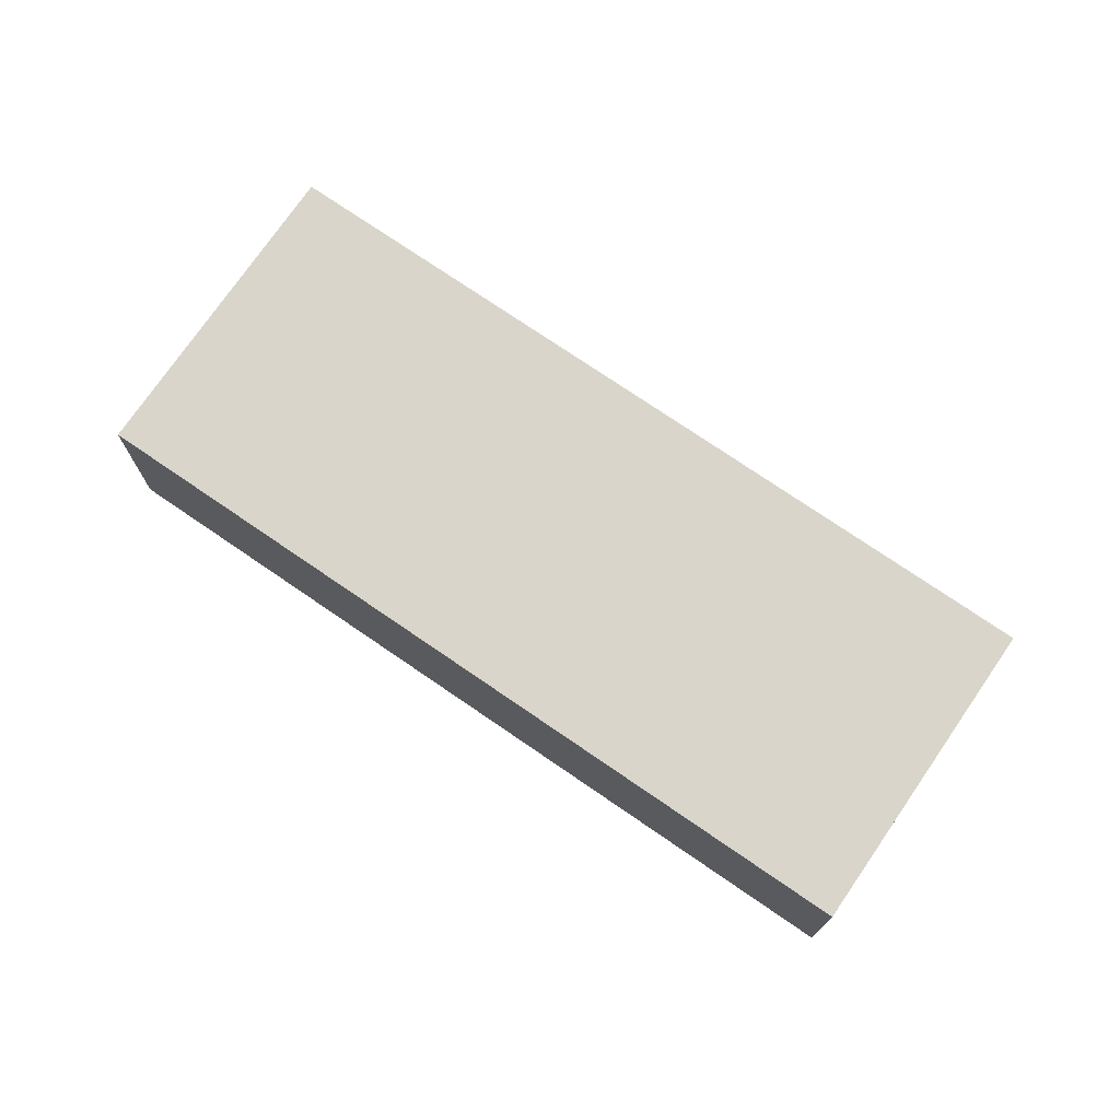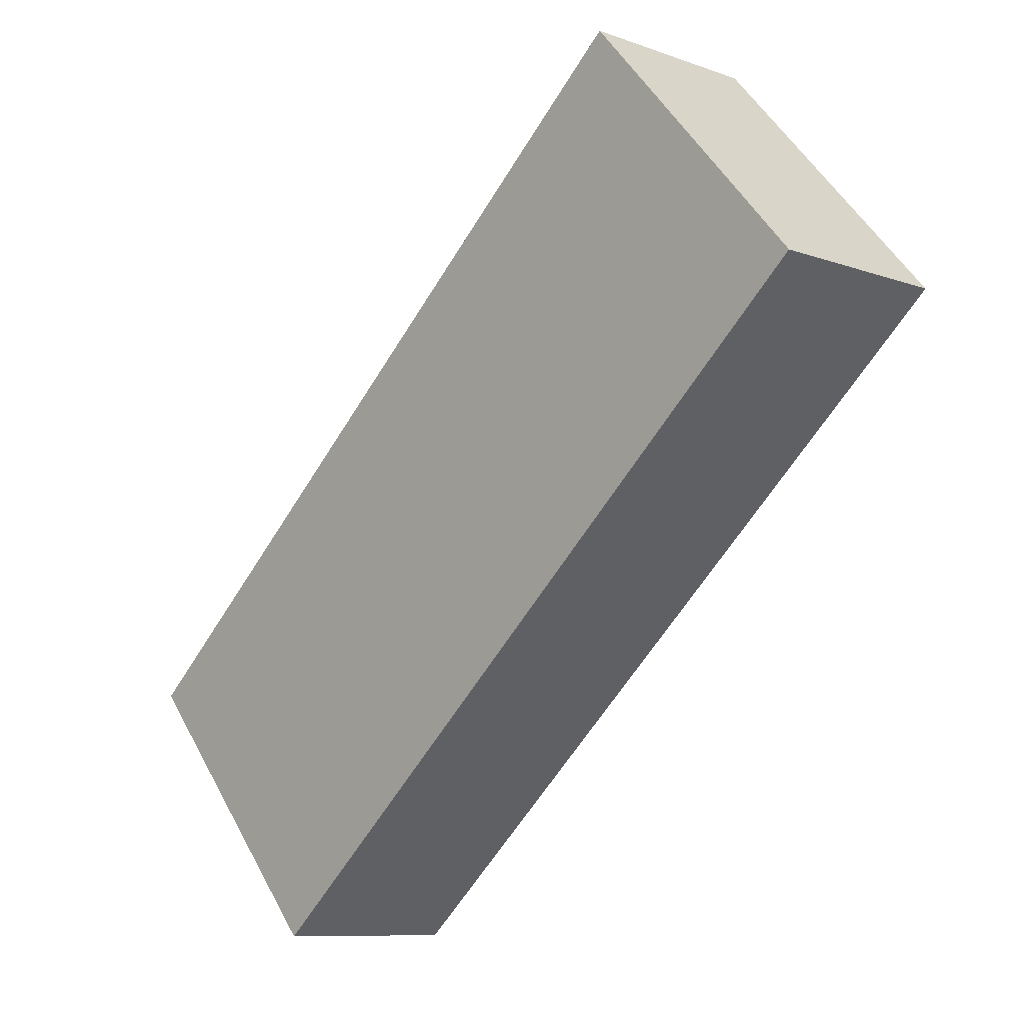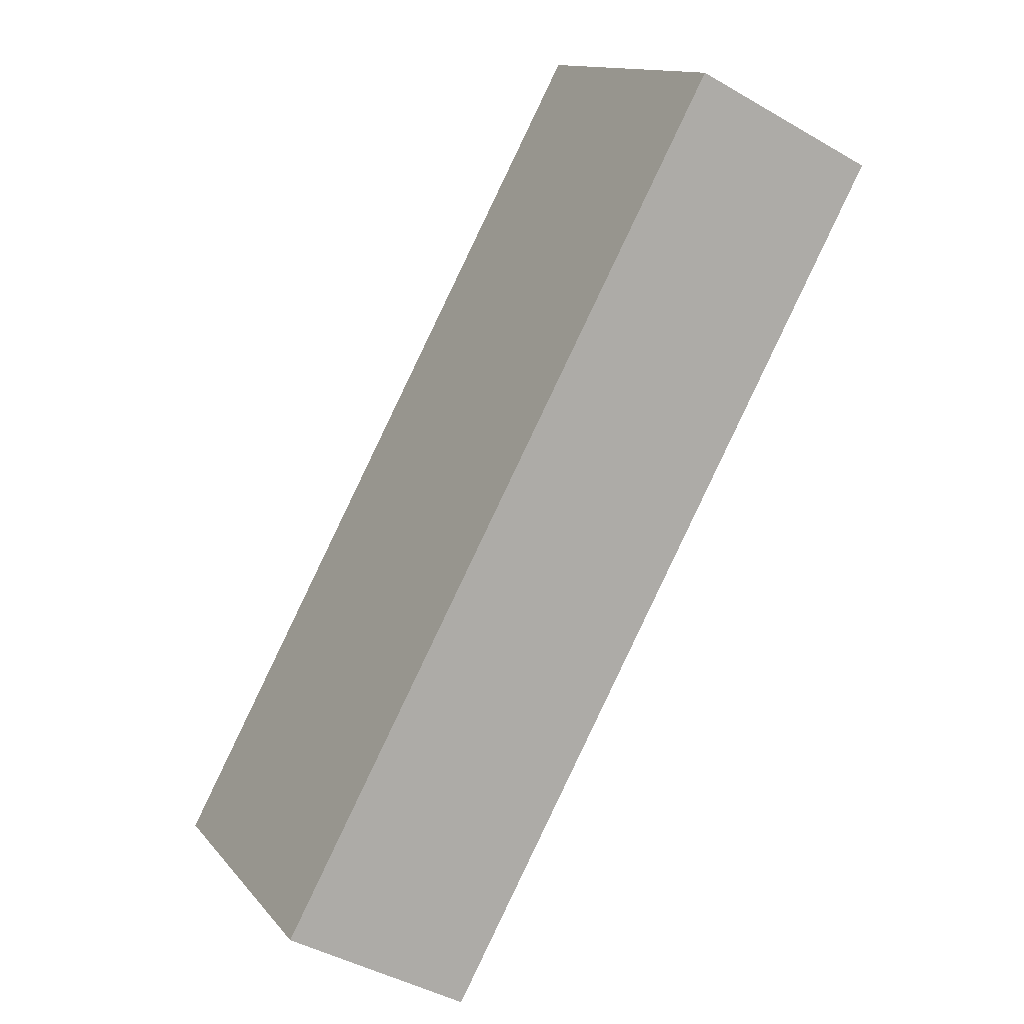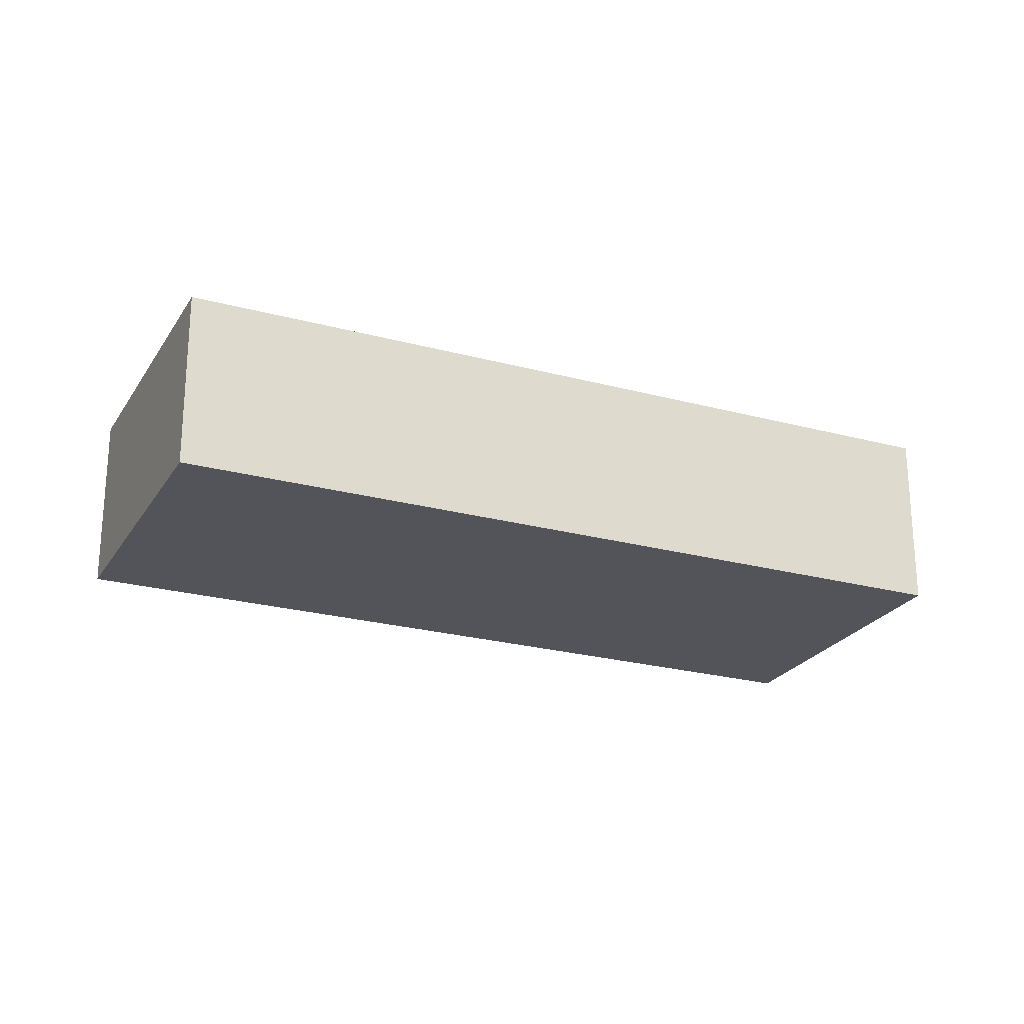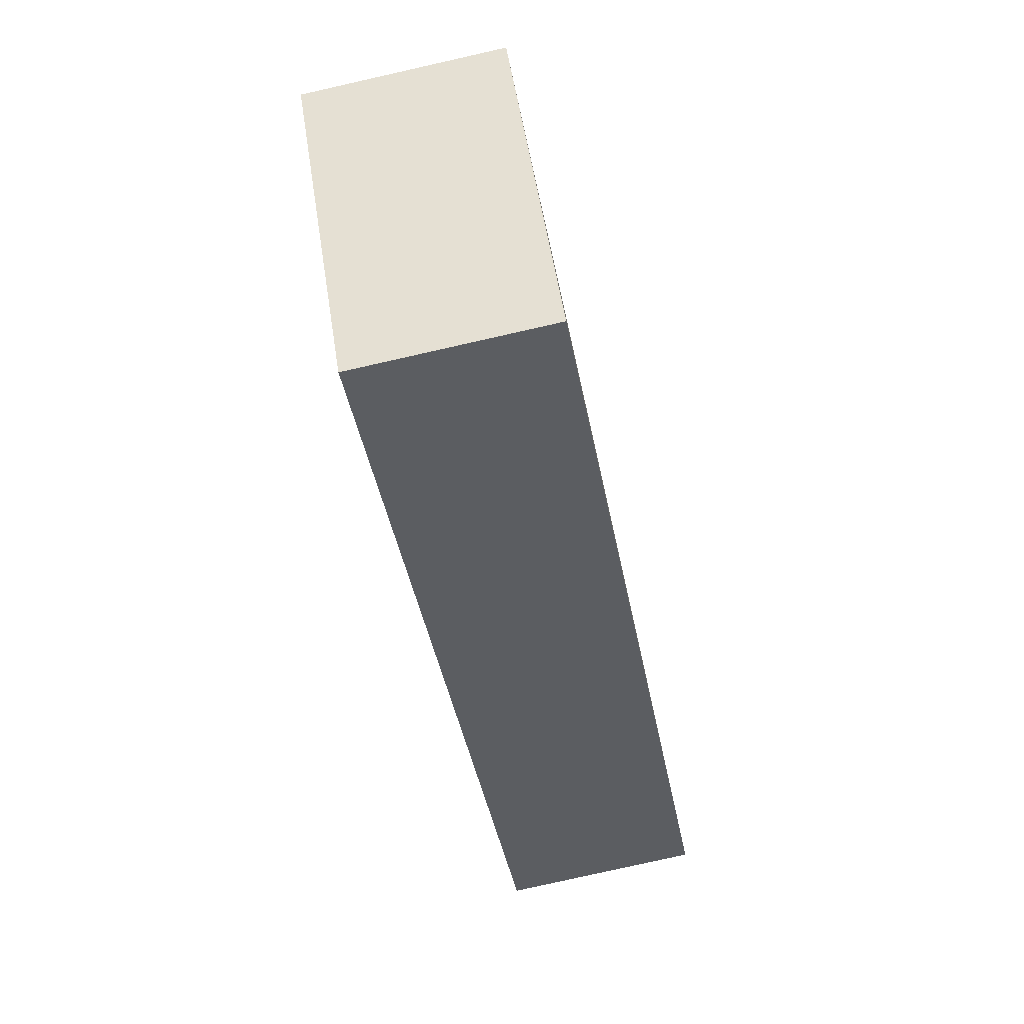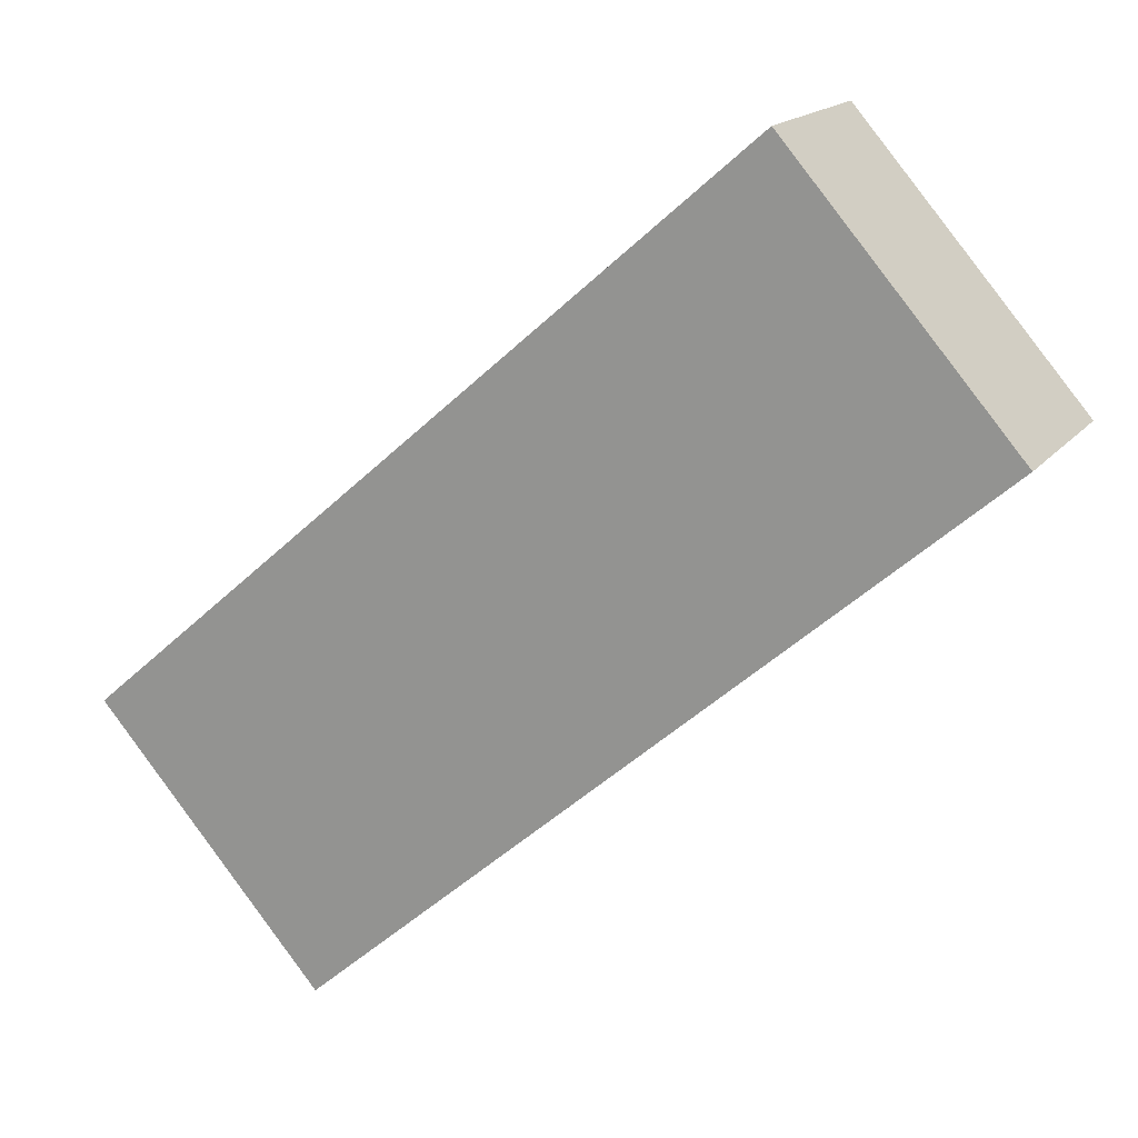
<metadata>
{"format":"obj","ext":"obj","renderer":"f3d","projection":"perspective","resolution":1024,"background":"white","views":[{"elev":74.4,"azim":173.4,"up":"+Z"},{"elev":-9.5,"azim":-133.2,"up":"+Y"},{"elev":-42.6,"azim":-124.9,"up":"+Y"},{"elev":-23.9,"azim":114.7,"up":"+Z"},{"elev":-79.3,"azim":102.7,"up":"+Y"},{"elev":16.6,"azim":-155.0,"up":"+Y"}]}
</metadata>
<code>
g default
v -2.363 -2.65 0.8
v -2.012 -2.956 0.8
v -2.244 -2.515 0.8
v -1.893 -2.82 0.8
v -2.244 -2.515 0.7
v -1.893 -2.82 0.7
v -2.363 -2.65 0.7
v -2.012 -2.956 0.7
g pCube306
f 1 2 4 3
f 3 4 6 5
f 5 6 8 7
f 7 8 2 1
f 2 8 6 4
f 7 1 3 5

</code>
